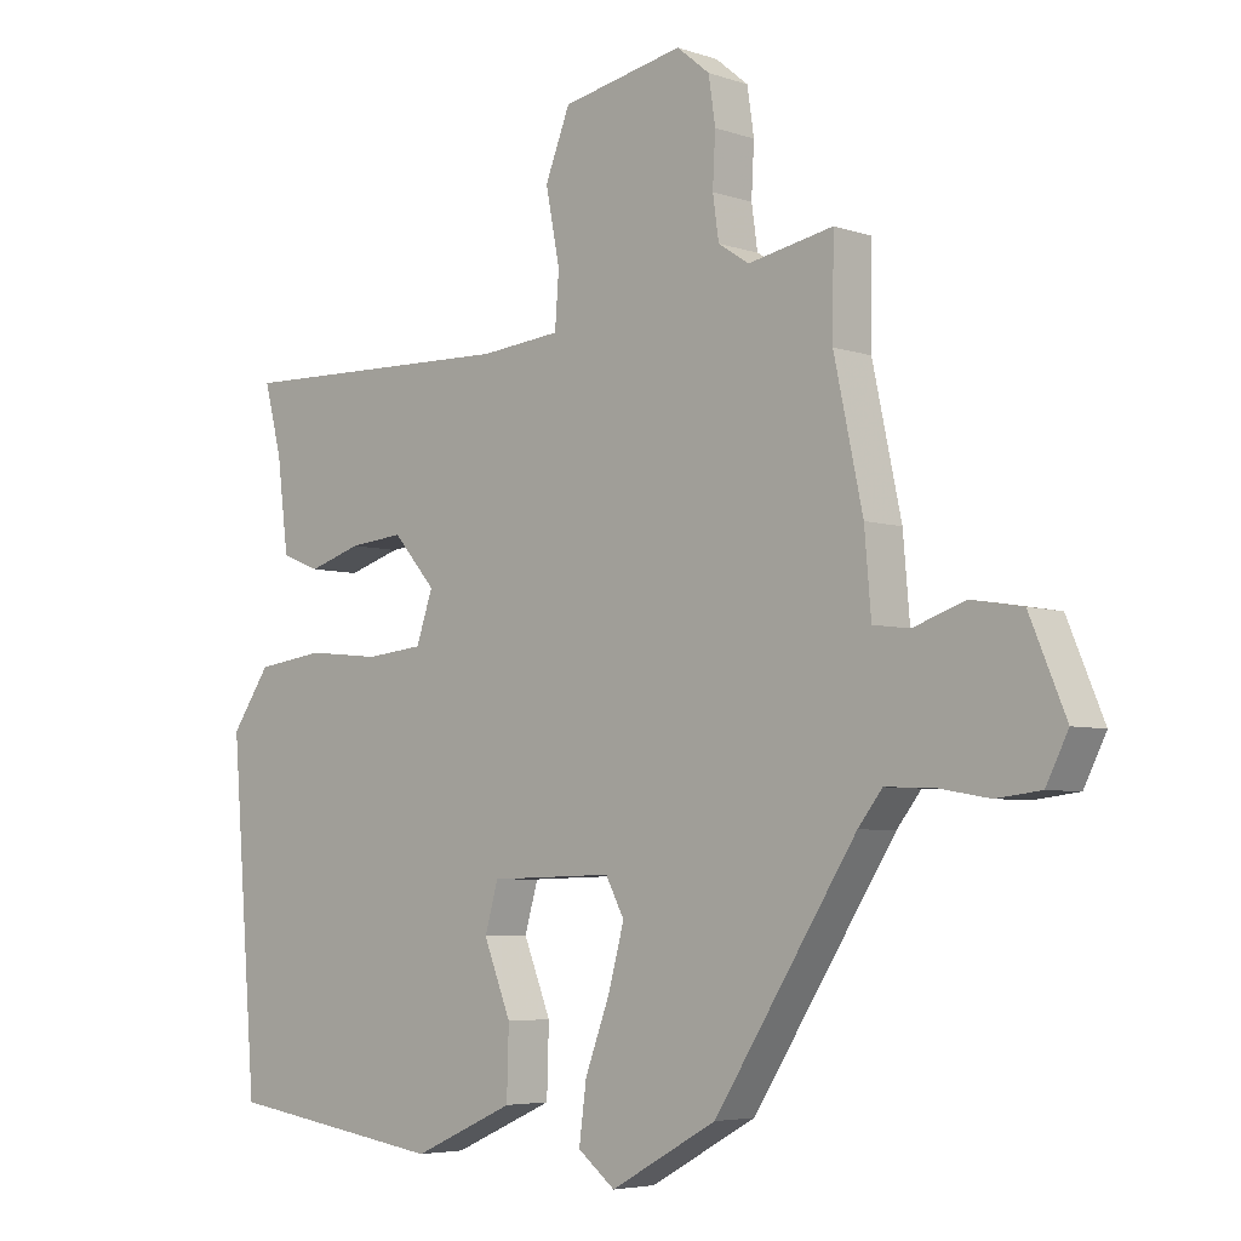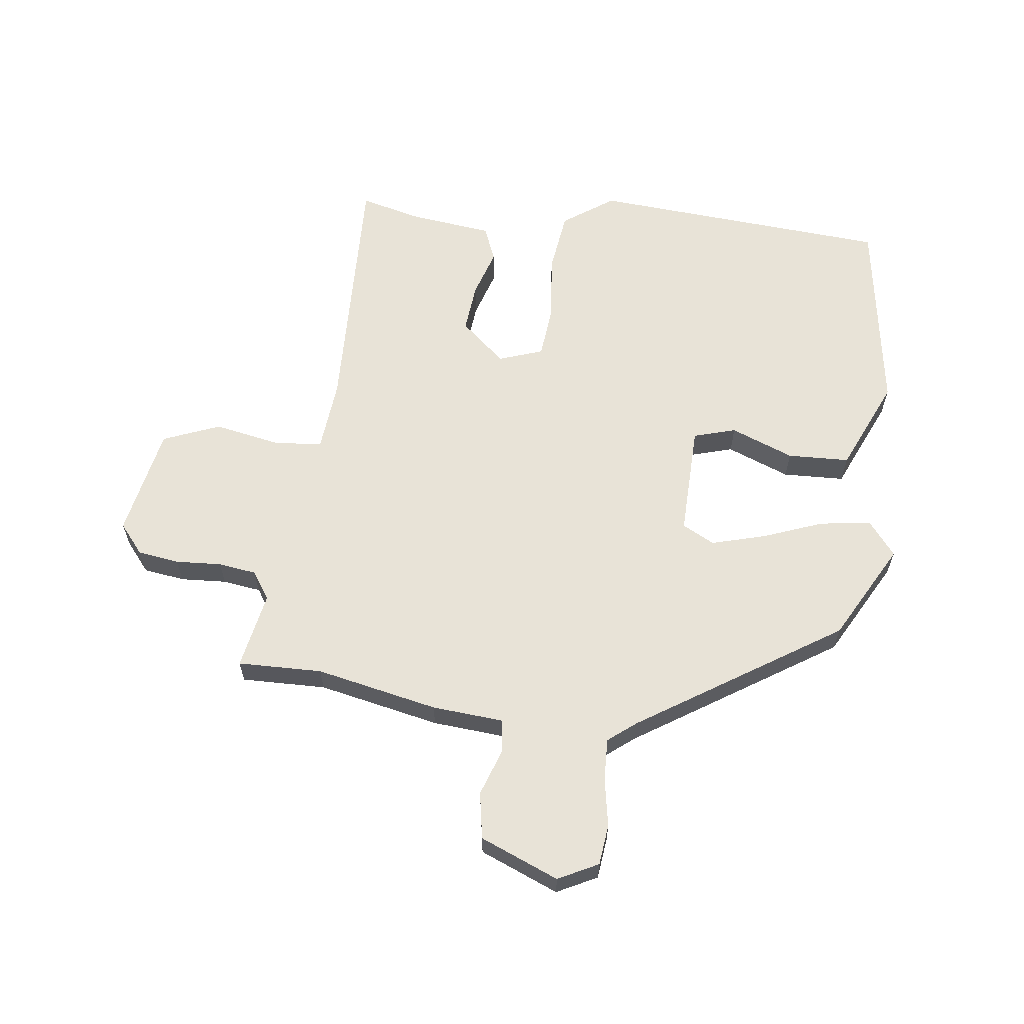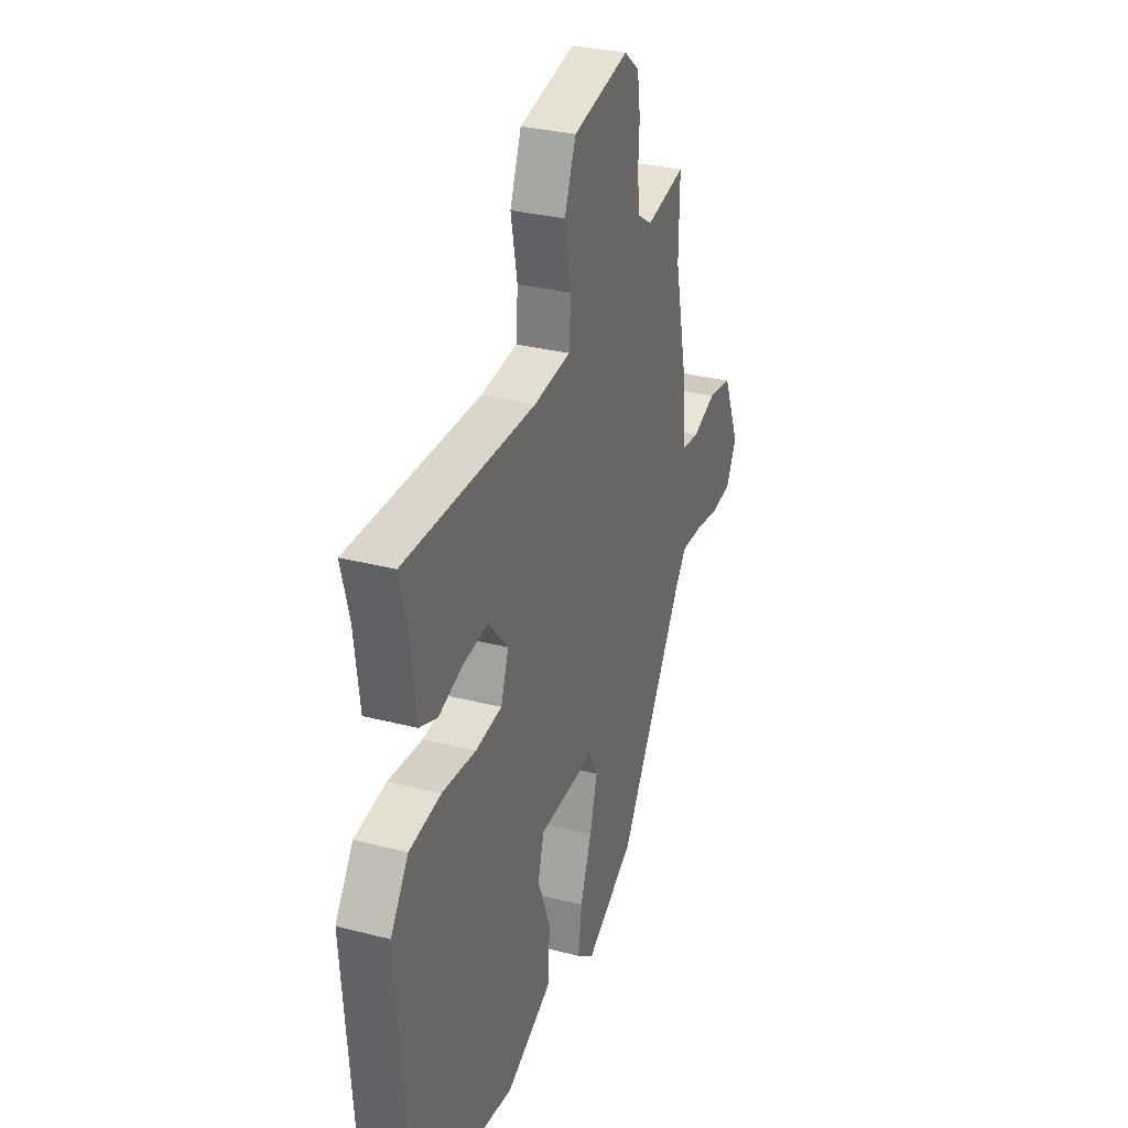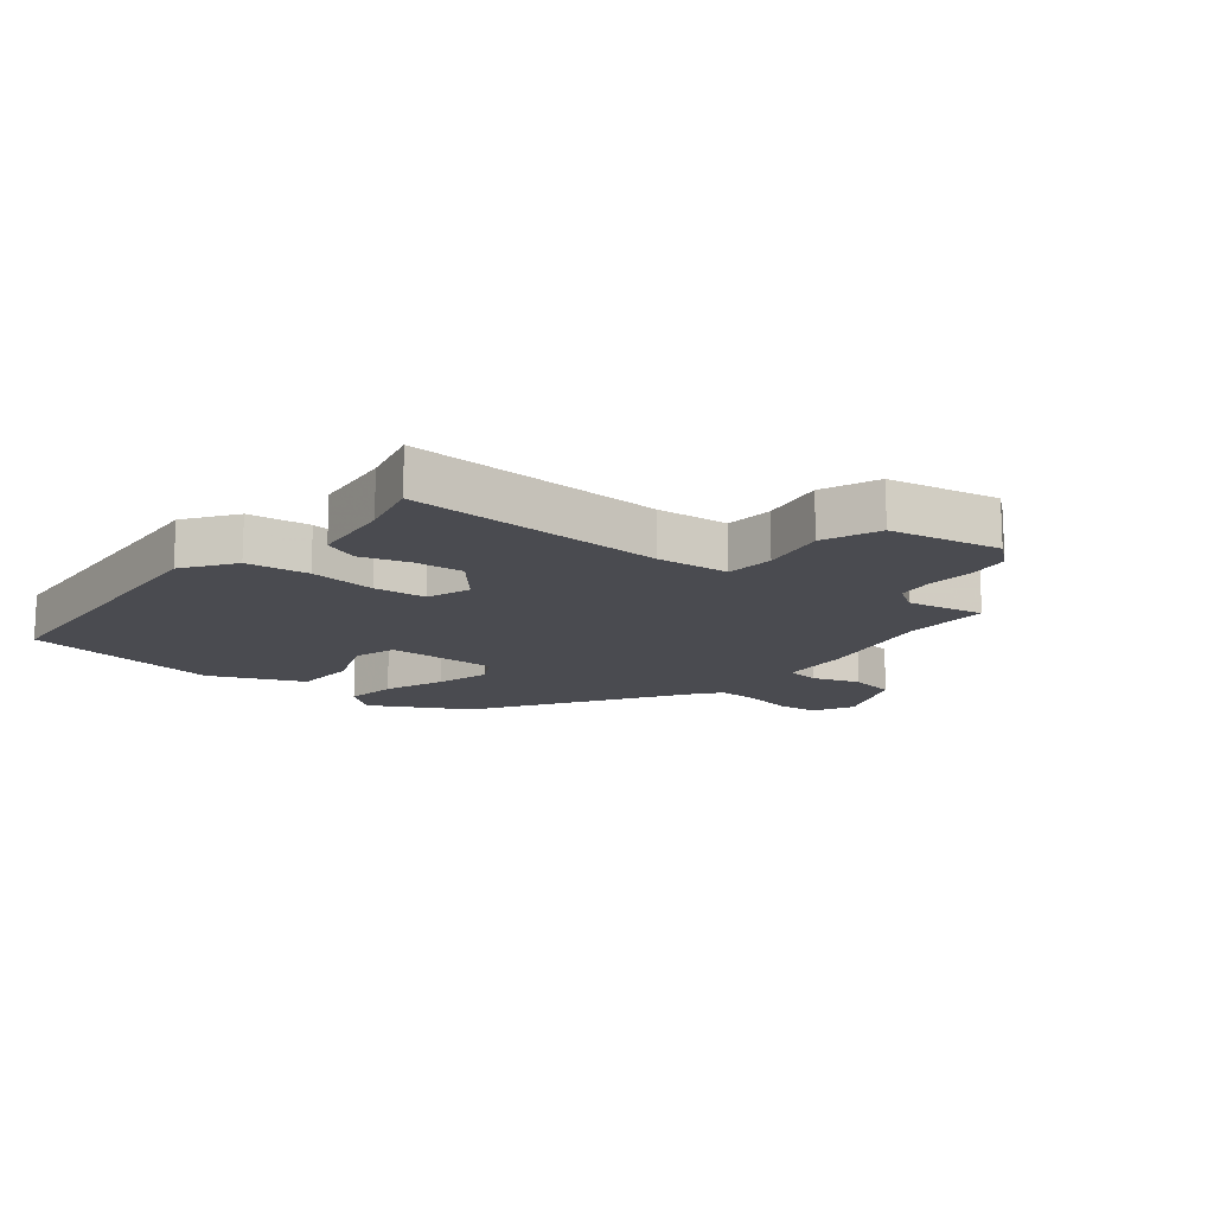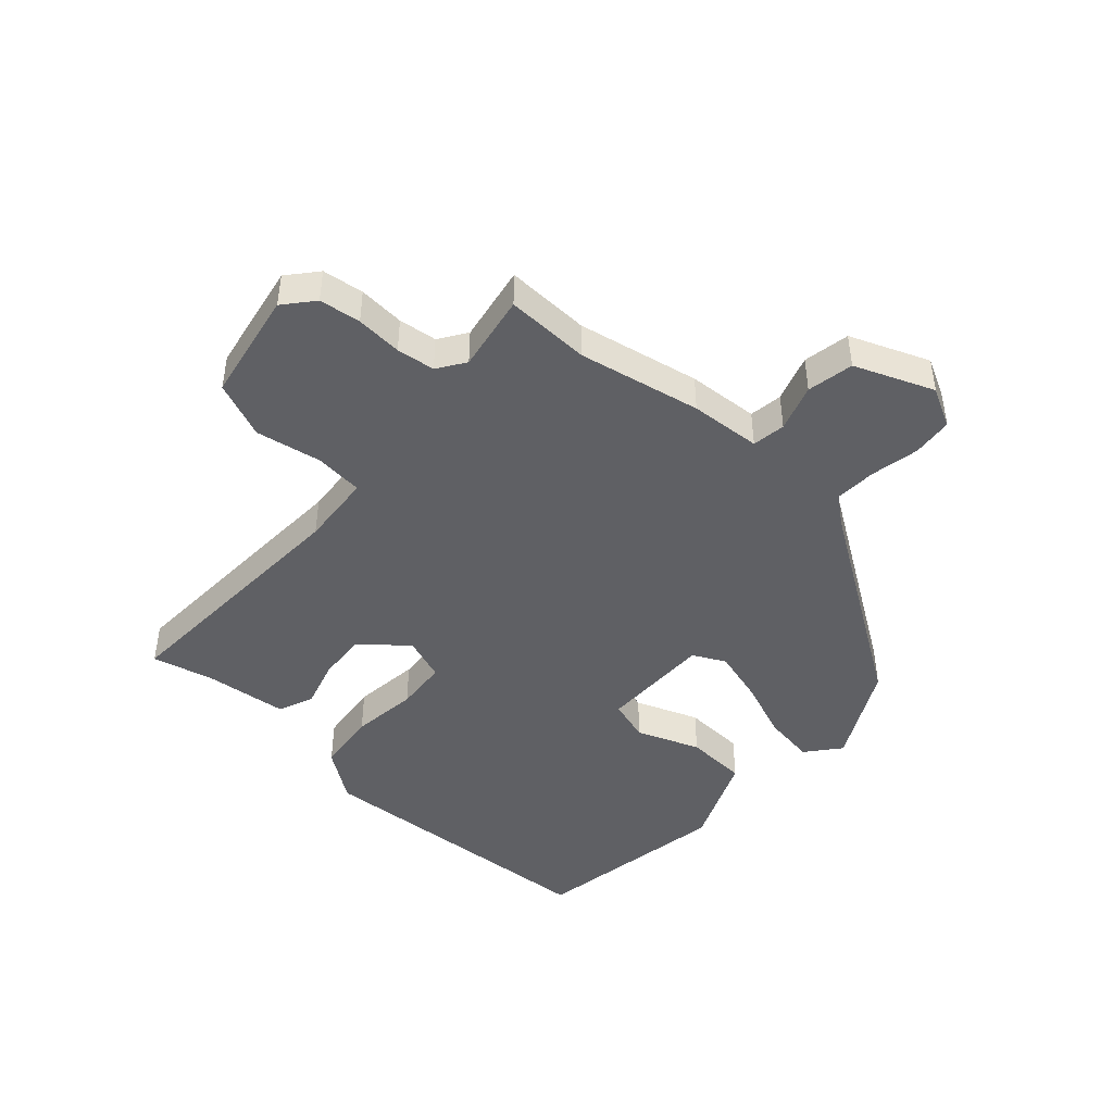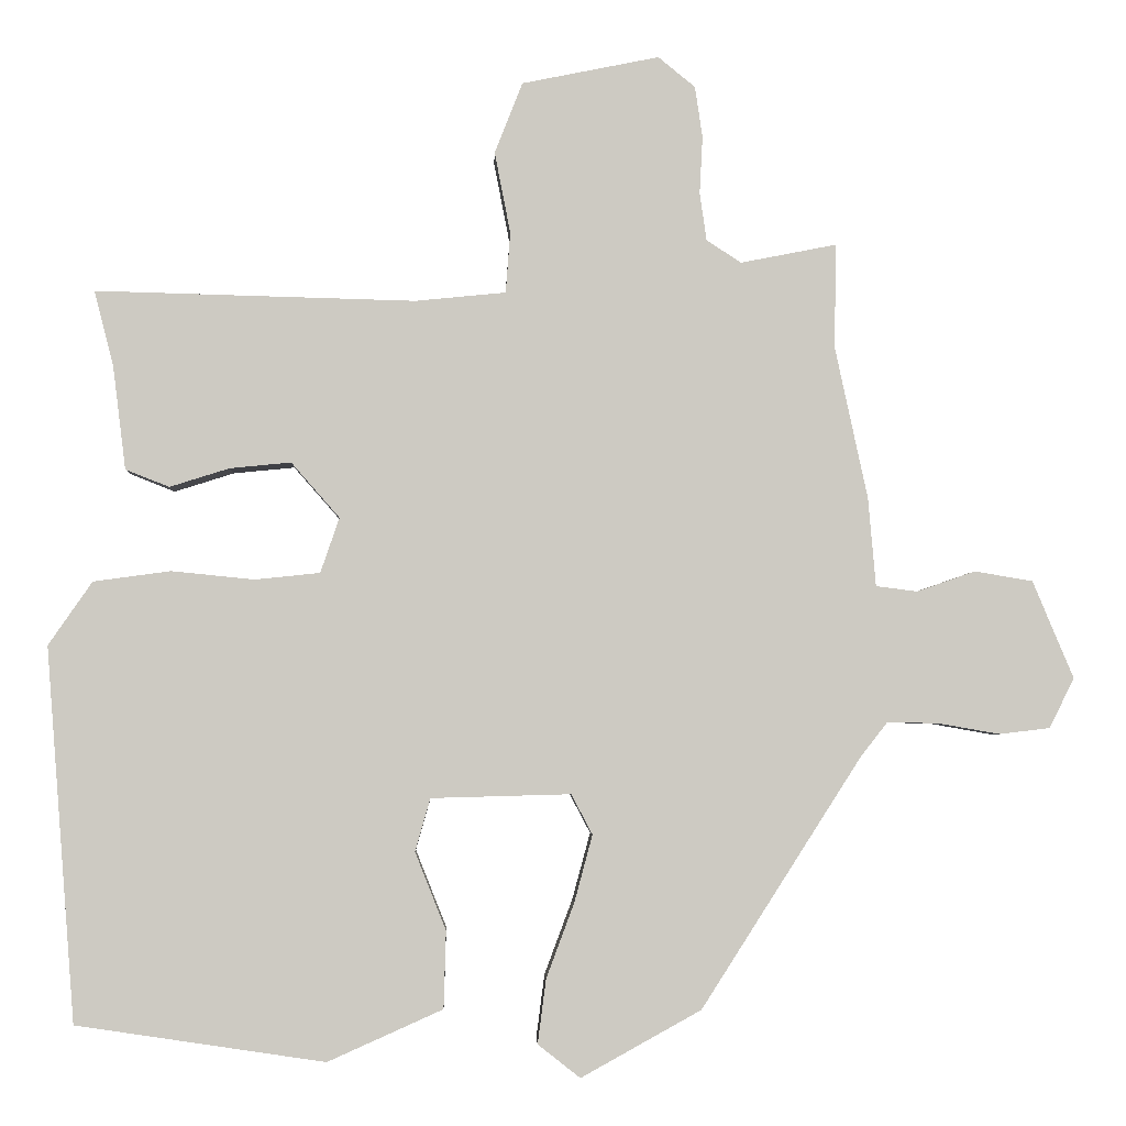
<metadata>
{"format":"obj","ext":"obj","renderer":"f3d","projection":"perspective","resolution":1024,"background":"white","views":[{"elev":-5.0,"azim":43.1,"up":"+Z"},{"elev":62.2,"azim":96.8,"up":"+Y"},{"elev":31.4,"azim":-69.9,"up":"+Z"},{"elev":-14.6,"azim":-39.4,"up":"+Y"},{"elev":-45.1,"azim":47.0,"up":"+Y"},{"elev":-3.6,"azim":-2.1,"up":"+Z"}]}
</metadata>
<code>
v 0.501 0.07 0.572
v 0.499 0.07 0.433
v 0.542 0.07 0.232
v 0.552 0.07 0.115
v 0.607 0.07 0.108
v 0.684 0.07 0.135
v 0.761 0.07 0.122
v 0.815 0.07 -0.007
v 0.782 0.07 -0.073
v 0.715 0.07 -0.081
v 0.635 0.07 -0.067
v 0.566 0.07 -0.065
v 0.53 0.07 -0.111
v 0.318 0.07 -0.442
v 0.159 0.07 -0.53
v 0.103 0.07 -0.486
v 0.114 0.07 -0.401
v 0.151 0.07 -0.302
v 0.175 0.07 -0.213
v 0.147 0.07 -0.16
v -0.038 0.07 -0.165
v -0.058 0.07 -0.235
v -0.017 0.07 -0.338
v -0.02 0.07 -0.44
v -0.172 0.07 -0.508
v -0.501 0.07 -0.459
v -0.54 0.07 0.035
v -0.482 0.07 0.119
v -0.38 0.07 0.133
v -0.27 0.07 0.122
v -0.184 0.07 0.131
v -0.159 0.07 0.204
v -0.223 0.07 0.277
v -0.304 0.07 0.269
v -0.383 0.07 0.244
v -0.441 0.07 0.267
v -0.458 0.07 0.403
v -0.484 0.07 0.504
v -0.06 0.07 0.493
v 0.06 0.07 0.505
v 0.066 0.07 0.585
v 0.045 0.07 0.693
v 0.082 0.07 0.787
v 0.264 0.07 0.824
v 0.313 0.07 0.784
v 0.323 0.07 0.716
v 0.319 0.07 0.64
v 0.328 0.07 0.577
v 0.374 0.07 0.547
v 0.501 0 0.572
v 0.499 0 0.433
v 0.542 0 0.232
v 0.552 0 0.115
v 0.607 0 0.108
v 0.684 0 0.135
v 0.761 0 0.122
v 0.815 0 -0.007
v 0.782 0 -0.073
v 0.715 0 -0.081
v 0.635 0 -0.067
v 0.566 0 -0.065
v 0.53 0 -0.111
v 0.318 0 -0.442
v 0.159 0 -0.53
v 0.103 0 -0.486
v 0.114 0 -0.401
v 0.151 0 -0.302
v 0.175 0 -0.213
v 0.147 0 -0.16
v -0.038 0 -0.165
v -0.058 0 -0.235
v -0.017 0 -0.338
v -0.02 0 -0.44
v -0.172 0 -0.508
v -0.501 0 -0.459
v -0.54 0 0.035
v -0.482 0 0.119
v -0.38 0 0.133
v -0.27 0 0.122
v -0.184 0 0.131
v -0.159 0 0.204
v -0.223 0 0.277
v -0.304 0 0.269
v -0.383 0 0.244
v -0.441 0 0.267
v -0.458 0 0.403
v -0.484 0 0.504
v -0.06 0 0.493
v 0.06 0 0.505
v 0.066 0 0.585
v 0.045 0 0.693
v 0.082 0 0.787
v 0.264 0 0.824
v 0.313 0 0.784
v 0.323 0 0.716
v 0.319 0 0.64
v 0.328 0 0.577
v 0.374 0 0.547
f 45 46 47
f 44 45 47
f 43 44 47
f 42 43 47
f 41 42 47
f 40 41 47 48
f 37 38 39
f 37 39 40
f 36 37 40
f 35 36 40
f 34 35 40
f 40 48 49
f 34 40 49
f 33 34 49
f 28 29 30
f 27 28 30
f 26 27 30
f 25 26 30
f 24 25 30
f 23 24 30
f 22 23 30
f 21 22 30 31
f 20 21 31 32
f 16 17 18
f 15 16 18
f 14 15 18
f 13 14 18
f 12 13 18 19
f 9 10 11
f 8 9 11
f 7 8 11
f 6 7 11
f 5 6 11
f 4 5 11 12
f 12 19 20
f 4 12 20
f 3 4 20
f 2 3 20
f 49 1 2
f 33 49 2
f 32 33 2
f 2 20 32
f 96 95 94
f 96 94 93
f 96 93 92
f 96 92 91
f 96 91 90
f 97 96 90 89
f 88 87 86
f 89 88 86
f 89 86 85
f 89 85 84
f 89 84 83
f 98 97 89
f 98 89 83
f 98 83 82
f 79 78 77
f 79 77 76
f 79 76 75
f 79 75 74
f 79 74 73
f 79 73 72
f 79 72 71
f 80 79 71 70
f 81 80 70 69
f 67 66 65
f 67 65 64
f 67 64 63
f 67 63 62
f 68 67 62 61
f 60 59 58
f 60 58 57
f 60 57 56
f 60 56 55
f 60 55 54
f 61 60 54 53
f 69 68 61
f 69 61 53
f 69 53 52
f 69 52 51
f 51 50 98
f 51 98 82
f 51 82 81
f 81 69 51
f 1 50 51 2
f 2 51 52 3
f 3 52 53 4
f 4 53 54 5
f 5 54 55 6
f 6 55 56 7
f 7 56 57 8
f 8 57 58 9
f 9 58 59 10
f 10 59 60 11
f 11 60 61 12
f 12 61 62 13
f 13 62 63 14
f 14 63 64 15
f 15 64 65 16
f 16 65 66 17
f 17 66 67 18
f 18 67 68 19
f 19 68 69 20
f 20 69 70 21
f 21 70 71 22
f 22 71 72 23
f 23 72 73 24
f 24 73 74 25
f 25 74 75 26
f 26 75 76 27
f 27 76 77 28
f 28 77 78 29
f 29 78 79 30
f 30 79 80 31
f 31 80 81 32
f 32 81 82 33
f 33 82 83 34
f 34 83 84 35
f 35 84 85 36
f 36 85 86 37
f 37 86 87 38
f 38 87 88 39
f 39 88 89 40
f 40 89 90 41
f 41 90 91 42
f 42 91 92 43
f 43 92 93 44
f 44 93 94 45
f 45 94 95 46
f 46 95 96 47
f 47 96 97 48
f 48 97 98 49
f 49 98 50 1

</code>
